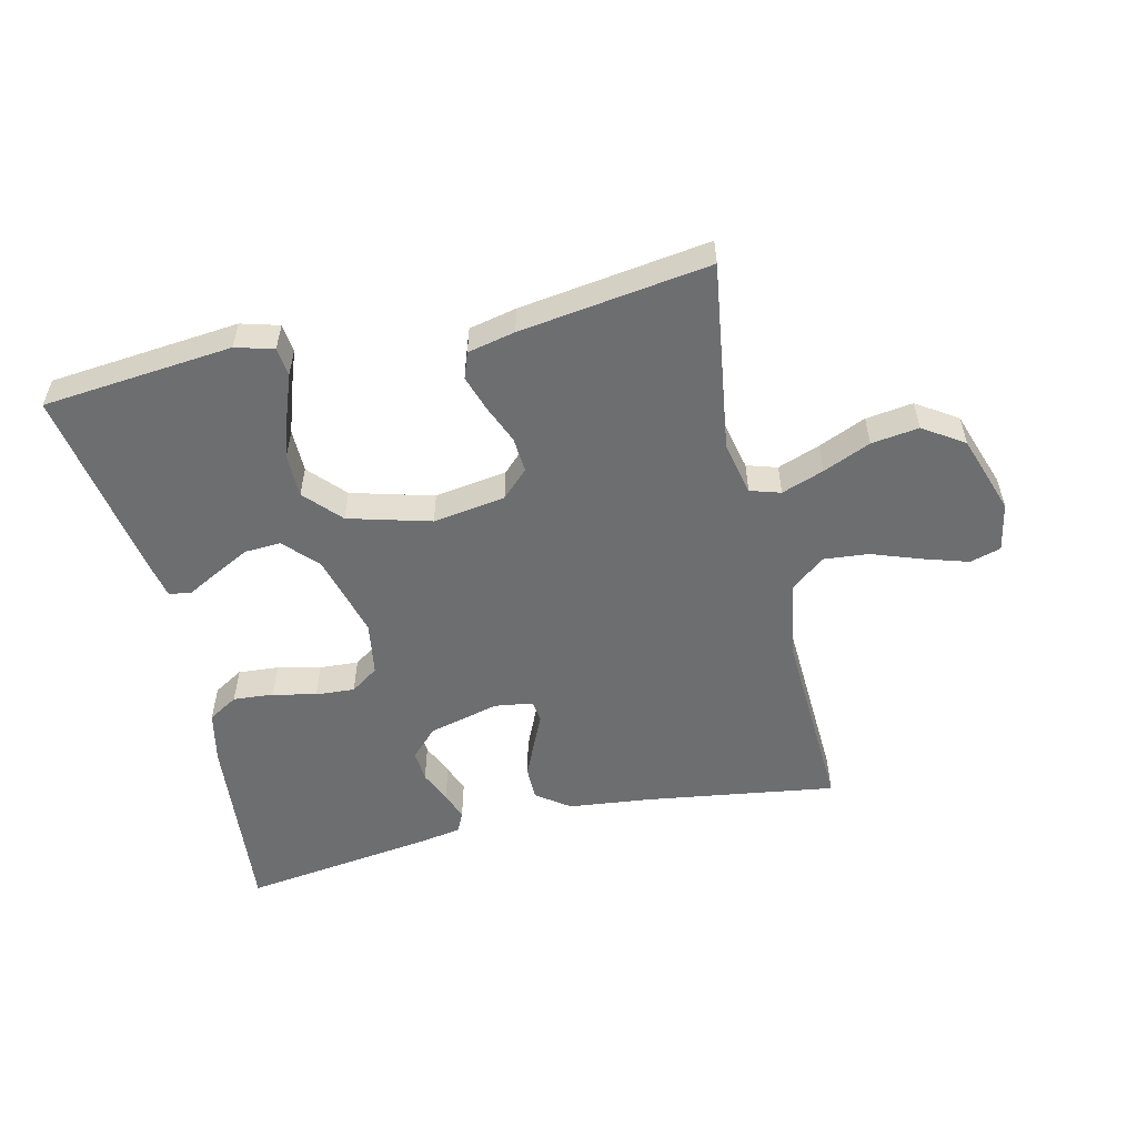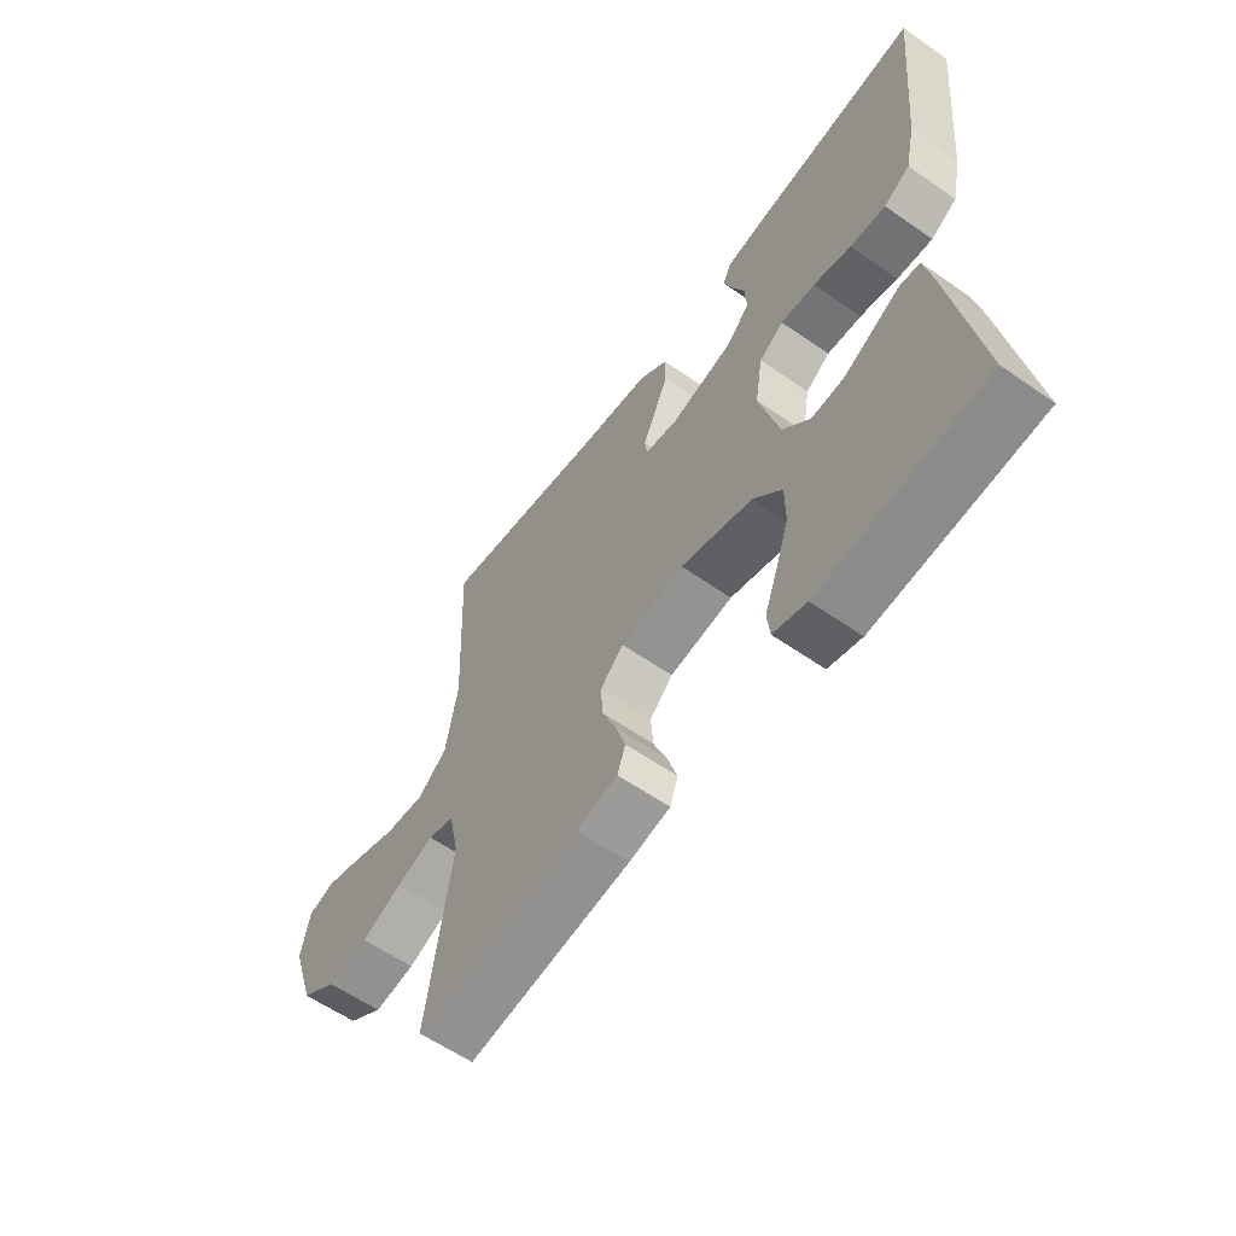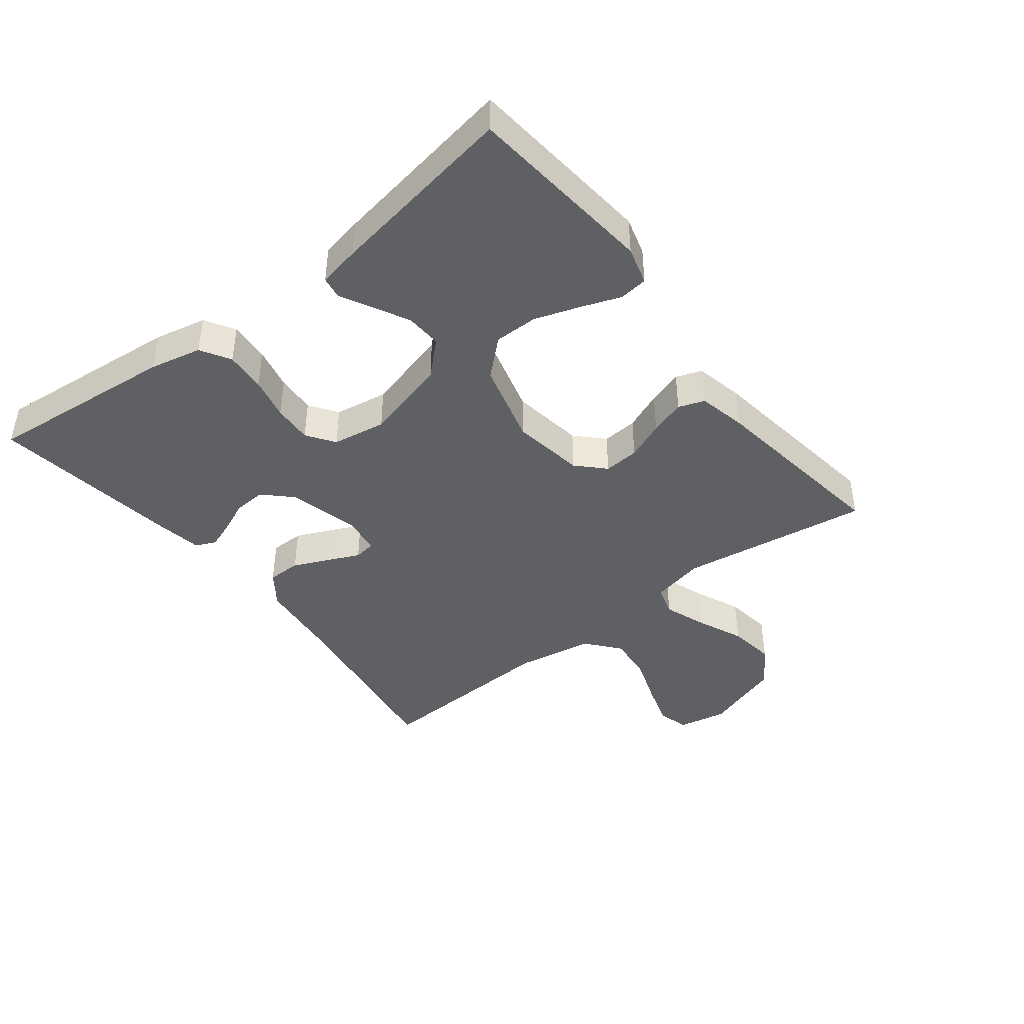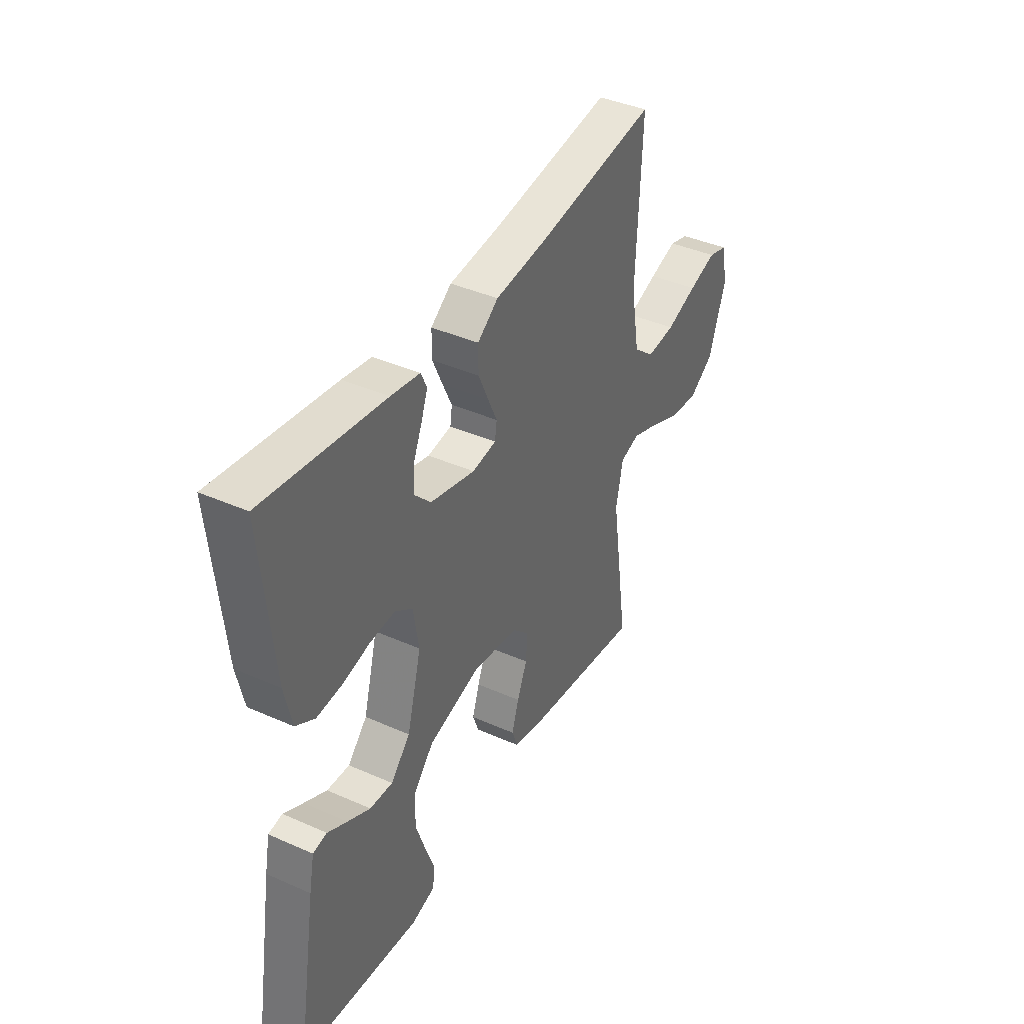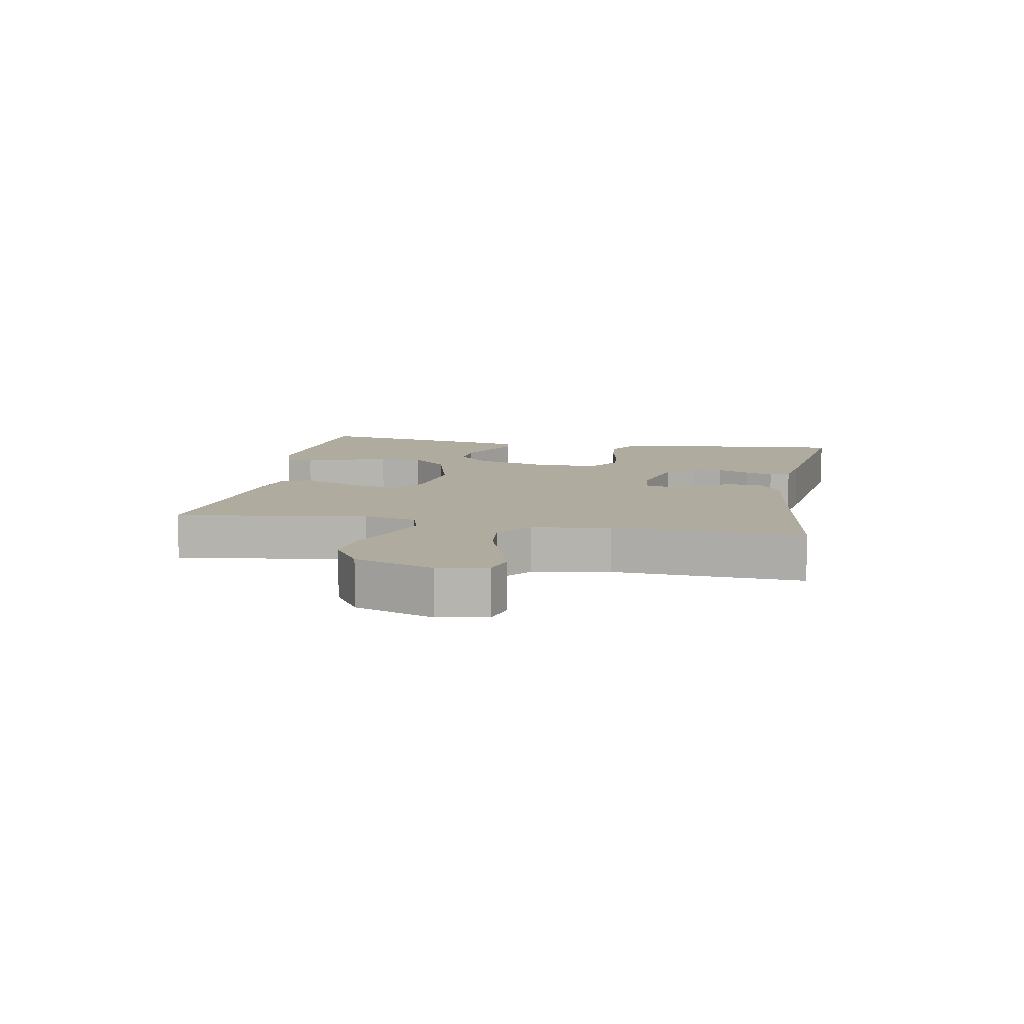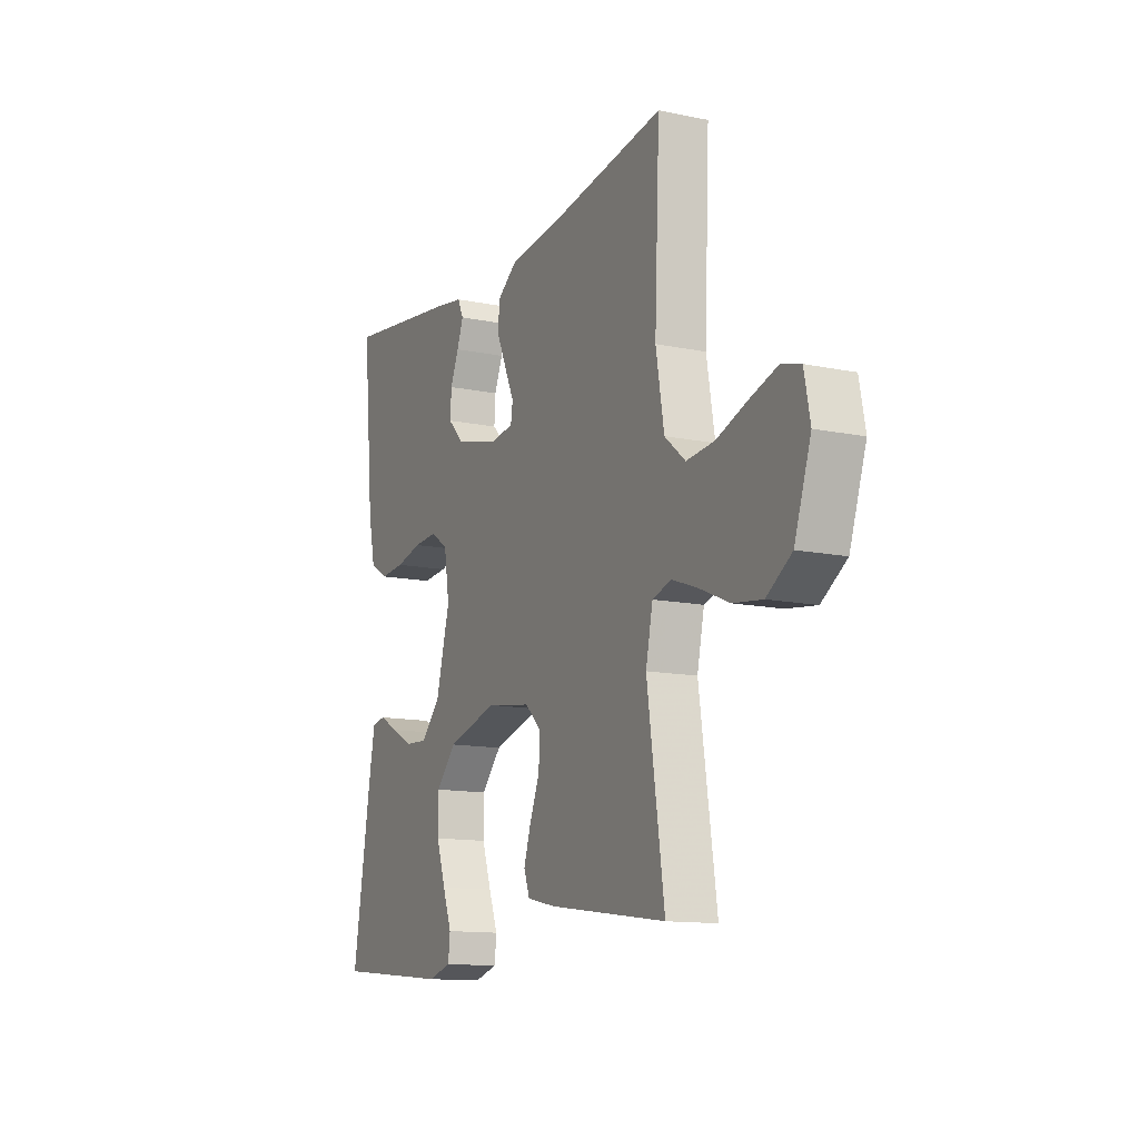
<metadata>
{"format":"obj","ext":"obj","renderer":"f3d","projection":"perspective","resolution":1024,"background":"white","views":[{"elev":-54.3,"azim":-166.7,"up":"+Y"},{"elev":-59.4,"azim":54.4,"up":"+Z"},{"elev":-42.5,"azim":128.0,"up":"+Y"},{"elev":40.2,"azim":118.6,"up":"+Z"},{"elev":9.7,"azim":-79.6,"up":"+Y"},{"elev":-12.8,"azim":-115.7,"up":"+Z"}]}
</metadata>
<code>
v -0.5 0.07 0.5
v -0.2 0.07 0.455
v -0.069 0.07 0.44
v -0.017 0.07 0.402
v -0.017 0.07 0.349
v -0.042 0.07 0.293
v -0.065 0.07 0.243
v -0.06 0.07 0.209
v 0 0.07 0.2
v 0.112 0.07 0.228
v 0.154 0.07 0.271
v 0.151 0.07 0.321
v 0.129 0.07 0.372
v 0.113 0.07 0.416
v 0.128 0.07 0.448
v 0.2 0.07 0.46
v 0.5 0.07 0.5
v 0.471 0.07 0.2
v 0.453 0.07 0.118
v 0.406 0.07 0.09
v 0.342 0.07 0.095
v 0.274 0.07 0.111
v 0.212 0.07 0.115
v 0.168 0.07 0.085
v 0.154 0.07 0
v 0.19 0.07 -0.134
v 0.239 0.07 -0.186
v 0.296 0.07 -0.183
v 0.353 0.07 -0.154
v 0.402 0.07 -0.128
v 0.437 0.07 -0.134
v 0.45 0.07 -0.2
v 0.5 0.07 -0.5
v 0.2 0.07 -0.528
v 0.14 0.07 -0.511
v 0.135 0.07 -0.466
v 0.158 0.07 -0.404
v 0.182 0.07 -0.333
v 0.182 0.07 -0.264
v 0.13 0.07 -0.207
v 0 0.07 -0.171
v -0.115 0.07 -0.188
v -0.157 0.07 -0.229
v -0.153 0.07 -0.285
v -0.128 0.07 -0.346
v -0.11 0.07 -0.402
v -0.125 0.07 -0.443
v -0.2 0.07 -0.459
v -0.5 0.07 -0.5
v -0.456 0.07 -0.2
v -0.474 0.07 -0.116
v -0.522 0.07 -0.101
v -0.589 0.07 -0.125
v -0.664 0.07 -0.157
v -0.739 0.07 -0.167
v -0.803 0.07 -0.125
v -0.845 0.07 0
v -0.83 0.07 0.077
v -0.781 0.07 0.091
v -0.711 0.07 0.069
v -0.633 0.07 0.041
v -0.561 0.07 0.034
v -0.508 0.07 0.078
v -0.487 0.07 0.2
v -0.5 0 0.5
v -0.2 0 0.455
v -0.069 0 0.44
v -0.017 0 0.402
v -0.017 0 0.349
v -0.042 0 0.293
v -0.065 0 0.243
v -0.06 0 0.209
v 0 0 0.2
v 0.112 0 0.228
v 0.154 0 0.271
v 0.151 0 0.321
v 0.129 0 0.372
v 0.113 0 0.416
v 0.128 0 0.448
v 0.2 0 0.46
v 0.5 0 0.5
v 0.471 0 0.2
v 0.453 0 0.118
v 0.406 0 0.09
v 0.342 0 0.095
v 0.274 0 0.111
v 0.212 0 0.115
v 0.168 0 0.085
v 0.154 0 0
v 0.19 0 -0.134
v 0.239 0 -0.186
v 0.296 0 -0.183
v 0.353 0 -0.154
v 0.402 0 -0.128
v 0.437 0 -0.134
v 0.45 0 -0.2
v 0.5 0 -0.5
v 0.2 0 -0.528
v 0.14 0 -0.511
v 0.135 0 -0.466
v 0.158 0 -0.404
v 0.182 0 -0.333
v 0.182 0 -0.264
v 0.13 0 -0.207
v 0 0 -0.171
v -0.115 0 -0.188
v -0.157 0 -0.229
v -0.153 0 -0.285
v -0.128 0 -0.346
v -0.11 0 -0.402
v -0.125 0 -0.443
v -0.2 0 -0.459
v -0.5 0 -0.5
v -0.456 0 -0.2
v -0.474 0 -0.116
v -0.522 0 -0.101
v -0.589 0 -0.125
v -0.664 0 -0.157
v -0.739 0 -0.167
v -0.803 0 -0.125
v -0.845 0 0
v -0.83 0 0.077
v -0.781 0 0.091
v -0.711 0 0.069
v -0.633 0 0.041
v -0.561 0 0.034
v -0.508 0 0.078
v -0.487 0 0.2
f 59 60 61
f 58 59 61
f 57 58 61
f 56 57 61
f 55 56 61
f 54 55 61
f 53 54 61
f 52 53 61 62
f 51 52 62 63
f 48 49 50
f 47 48 50
f 46 47 50
f 45 46 50
f 44 45 50
f 51 63 64
f 50 51 64
f 44 50 64
f 43 44 64
f 35 36 37
f 34 35 37
f 33 34 37
f 32 33 37
f 31 32 37
f 30 31 37
f 29 30 37
f 28 29 37 38
f 27 28 38 39
f 20 21 22
f 19 20 22
f 18 19 22
f 17 18 22
f 16 17 22
f 15 16 22
f 14 15 22
f 13 14 22
f 12 13 22
f 11 12 22 23
f 10 11 23 24
f 5 6 7
f 4 5 7
f 3 4 7
f 2 3 7
f 2 7 8
f 1 2 8
f 64 1 8
f 43 64 8
f 42 43 8
f 26 27 39 40
f 25 26 40 41
f 25 41 42
f 24 25 42
f 10 24 42
f 9 10 42
f 8 9 42
f 125 124 123
f 125 123 122
f 125 122 121
f 125 121 120
f 125 120 119
f 125 119 118
f 125 118 117
f 126 125 117 116
f 127 126 116 115
f 114 113 112
f 114 112 111
f 114 111 110
f 114 110 109
f 114 109 108
f 128 127 115
f 128 115 114
f 128 114 108
f 128 108 107
f 101 100 99
f 101 99 98
f 101 98 97
f 101 97 96
f 101 96 95
f 101 95 94
f 101 94 93
f 102 101 93 92
f 103 102 92 91
f 86 85 84
f 86 84 83
f 86 83 82
f 86 82 81
f 86 81 80
f 86 80 79
f 86 79 78
f 86 78 77
f 86 77 76
f 87 86 76 75
f 88 87 75 74
f 71 70 69
f 71 69 68
f 71 68 67
f 71 67 66
f 72 71 66
f 72 66 65
f 72 65 128
f 72 128 107
f 72 107 106
f 104 103 91 90
f 105 104 90 89
f 106 105 89
f 106 89 88
f 106 88 74
f 106 74 73
f 106 73 72
f 1 65 66 2
f 2 66 67 3
f 3 67 68 4
f 4 68 69 5
f 5 69 70 6
f 6 70 71 7
f 7 71 72 8
f 8 72 73 9
f 9 73 74 10
f 10 74 75 11
f 11 75 76 12
f 12 76 77 13
f 13 77 78 14
f 14 78 79 15
f 15 79 80 16
f 16 80 81 17
f 17 81 82 18
f 18 82 83 19
f 19 83 84 20
f 20 84 85 21
f 21 85 86 22
f 22 86 87 23
f 23 87 88 24
f 24 88 89 25
f 25 89 90 26
f 26 90 91 27
f 27 91 92 28
f 28 92 93 29
f 29 93 94 30
f 30 94 95 31
f 31 95 96 32
f 32 96 97 33
f 33 97 98 34
f 34 98 99 35
f 35 99 100 36
f 36 100 101 37
f 37 101 102 38
f 38 102 103 39
f 39 103 104 40
f 40 104 105 41
f 41 105 106 42
f 42 106 107 43
f 43 107 108 44
f 44 108 109 45
f 45 109 110 46
f 46 110 111 47
f 47 111 112 48
f 48 112 113 49
f 49 113 114 50
f 50 114 115 51
f 51 115 116 52
f 52 116 117 53
f 53 117 118 54
f 54 118 119 55
f 55 119 120 56
f 56 120 121 57
f 57 121 122 58
f 58 122 123 59
f 59 123 124 60
f 60 124 125 61
f 61 125 126 62
f 62 126 127 63
f 63 127 128 64
f 64 128 65 1

</code>
